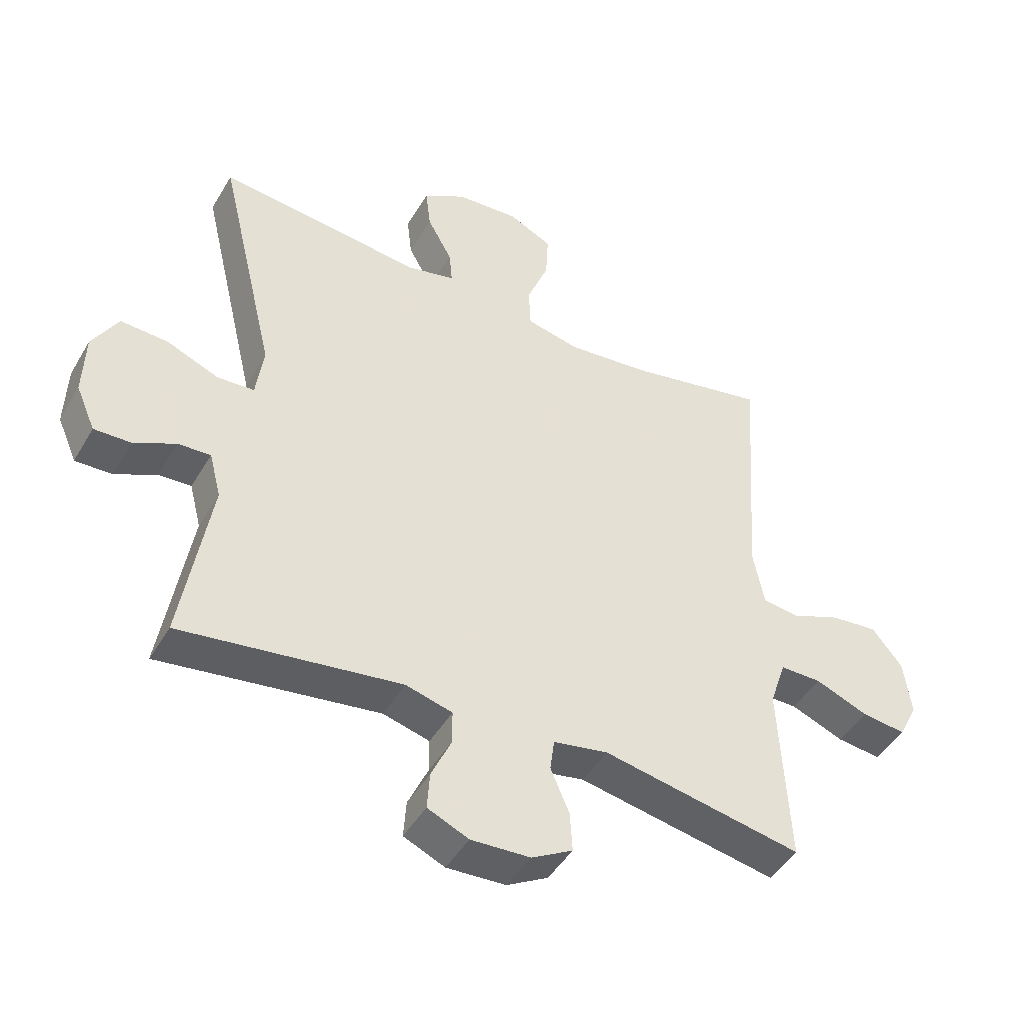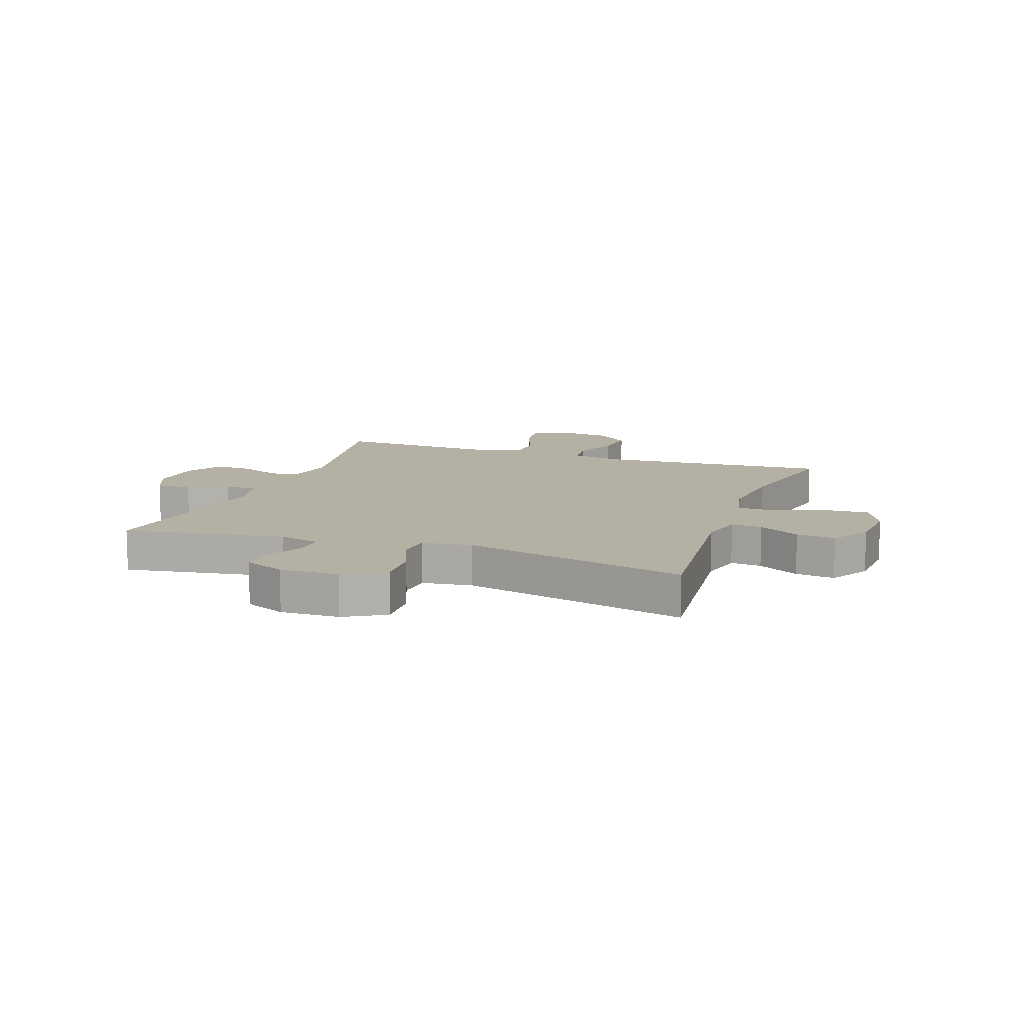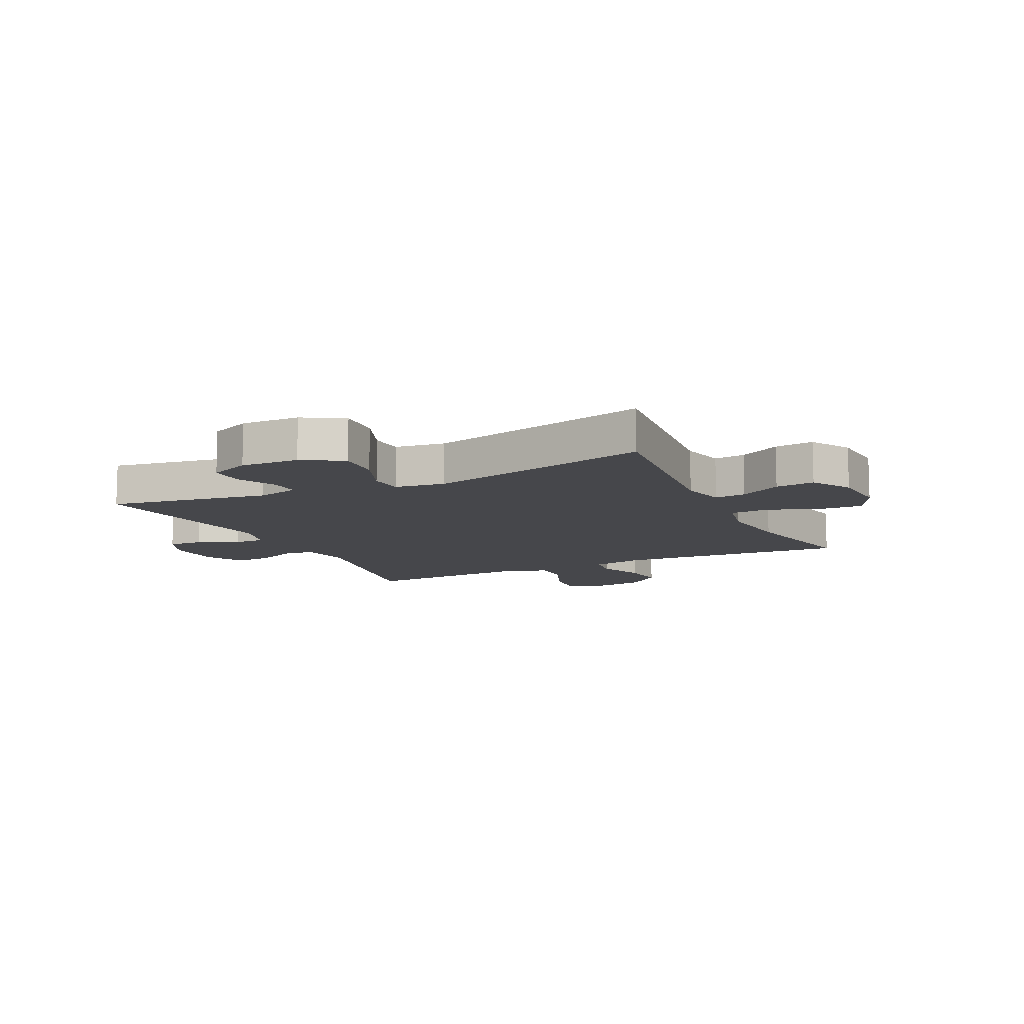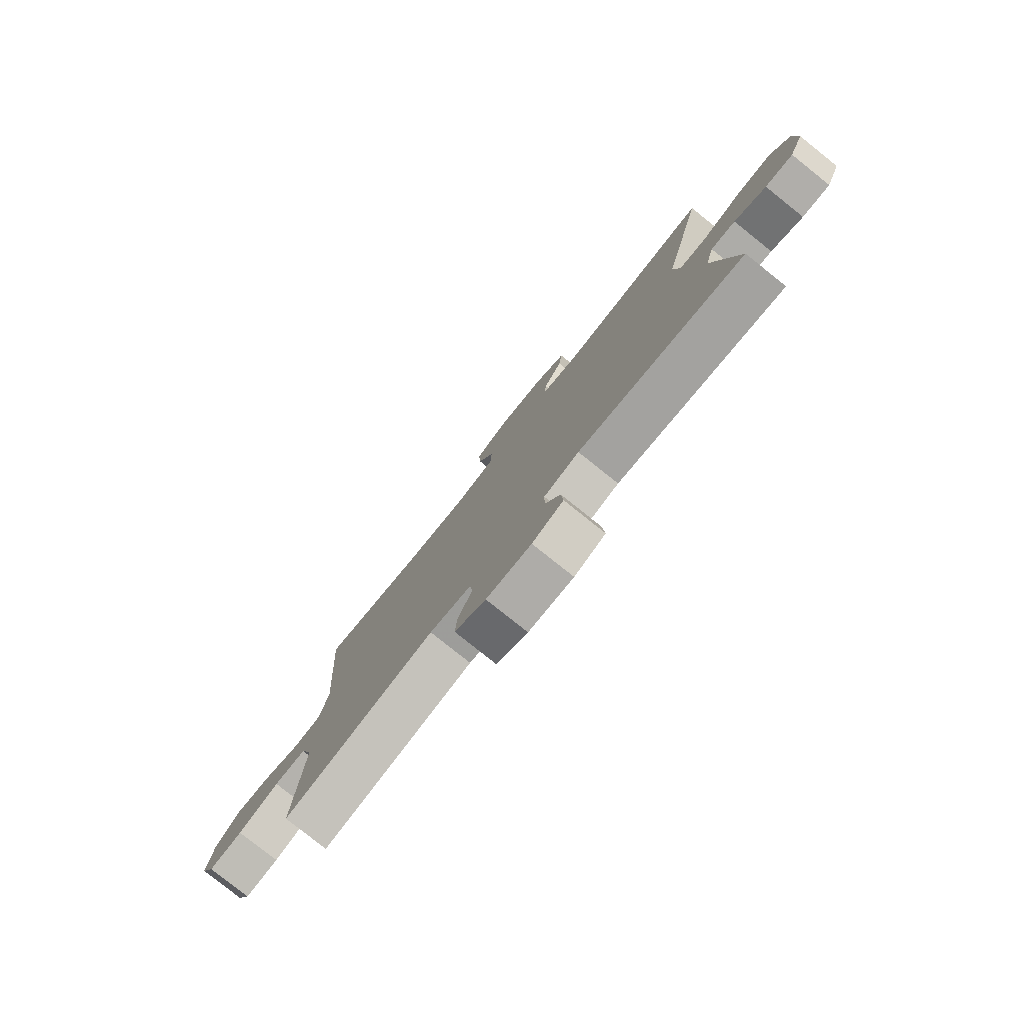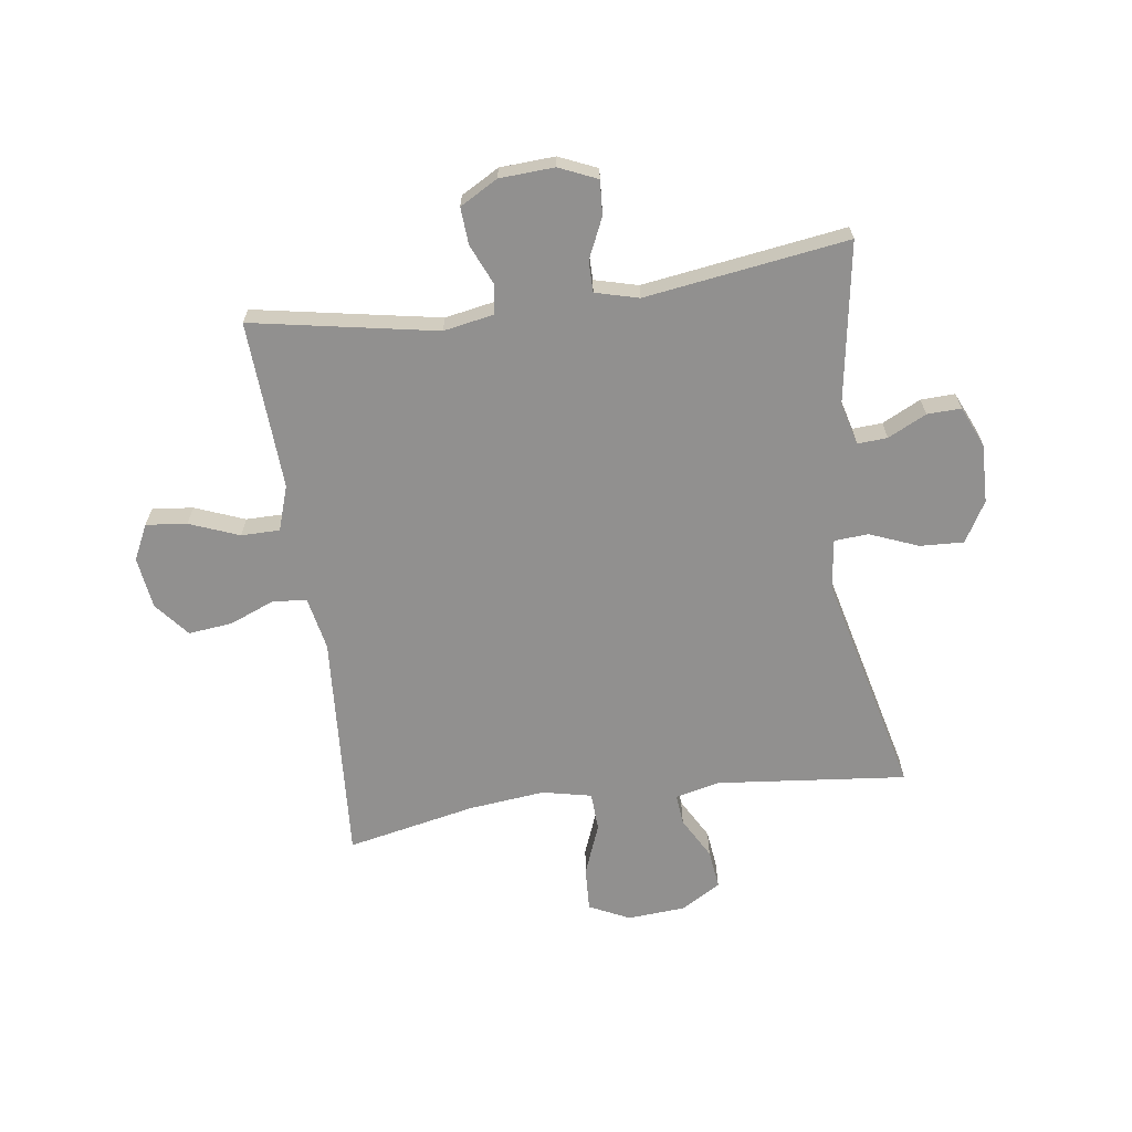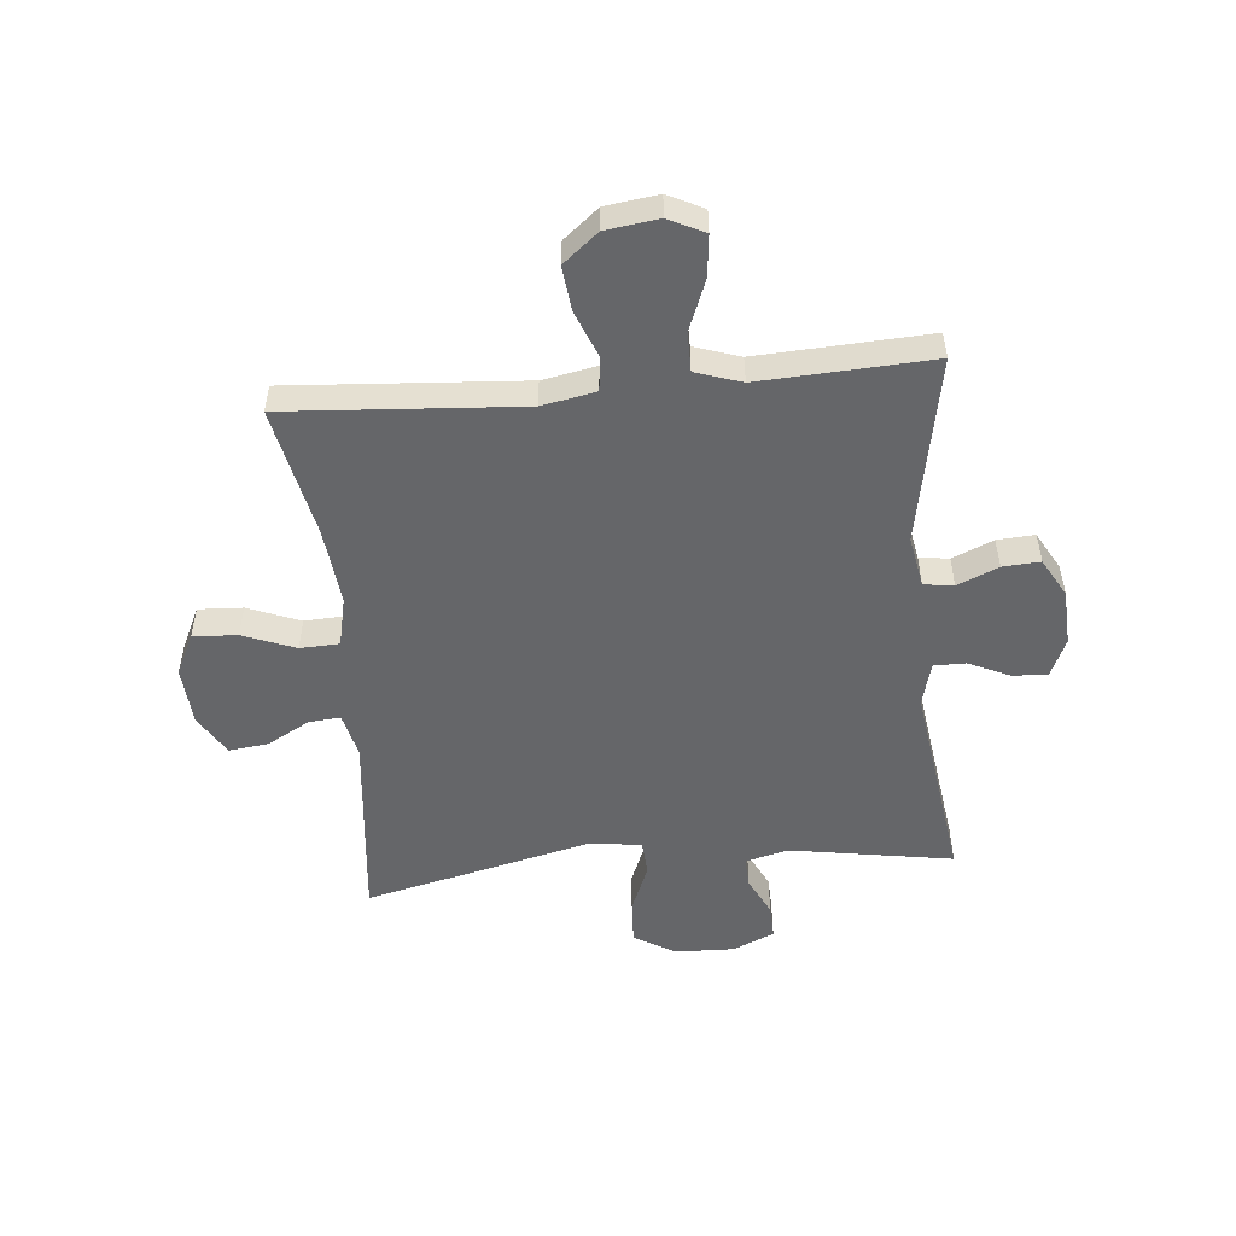
<metadata>
{"format":"obj","ext":"obj","renderer":"f3d","projection":"perspective","resolution":1024,"background":"white","views":[{"elev":-45.7,"azim":-28.9,"up":"+Z"},{"elev":11.5,"azim":-70.3,"up":"+Y"},{"elev":-10.7,"azim":-64.2,"up":"+Y"},{"elev":-79.6,"azim":-128.6,"up":"+Z"},{"elev":-65.7,"azim":-171.9,"up":"+Y"},{"elev":-51.9,"azim":95.3,"up":"+Y"}]}
</metadata>
<code>
v 0.5 0.07 -0.5
v 0.179 0.07 -0.44
v 0.091 0.07 -0.456
v 0.084 0.07 -0.507
v 0.114 0.07 -0.577
v 0.118 0.07 -0.641
v 0.052 0.07 -0.678
v -0.043 0.07 -0.683
v -0.109 0.07 -0.654
v -0.105 0.07 -0.594
v -0.073 0.07 -0.524
v -0.073 0.07 -0.47
v -0.148 0.07 -0.45
v -0.5 0.07 -0.5
v -0.454 0.07 -0.221
v -0.473 0.07 -0.148
v -0.525 0.07 -0.151
v -0.592 0.07 -0.184
v -0.651 0.07 -0.186
v -0.682 0.07 -0.115
v -0.679 0.07 -0.013
v -0.638 0.07 0.057
v -0.562 0.07 0.053
v -0.478 0.07 0.019
v -0.419 0.07 0.023
v -0.407 0.07 0.11
v -0.5 0.07 0.5
v -0.17 0.07 0.465
v -0.093 0.07 0.483
v -0.098 0.07 0.537
v -0.138 0.07 0.609
v -0.146 0.07 0.677
v -0.077 0.07 0.718
v 0.024 0.07 0.725
v 0.094 0.07 0.691
v 0.09 0.07 0.615
v 0.055 0.07 0.526
v 0.058 0.07 0.459
v 0.143 0.07 0.44
v 0.276 0.07 0.454
v 0.5 0.07 0.5
v 0.472 0.07 0.099
v 0.49 0.07 0.007
v 0.548 0.07 0
v 0.628 0.07 0.032
v 0.704 0.07 0.04
v 0.753 0.07 -0.02
v 0.765 0.07 -0.11
v 0.735 0.07 -0.171
v 0.664 0.07 -0.163
v 0.578 0.07 -0.129
v 0.511 0.07 -0.129
v 0.485 0.07 -0.207
v 0.491 0.07 -0.328
v 0.5 0 -0.5
v 0.179 0 -0.44
v 0.091 0 -0.456
v 0.084 0 -0.507
v 0.114 0 -0.577
v 0.118 0 -0.641
v 0.052 0 -0.678
v -0.043 0 -0.683
v -0.109 0 -0.654
v -0.105 0 -0.594
v -0.073 0 -0.524
v -0.073 0 -0.47
v -0.148 0 -0.45
v -0.5 0 -0.5
v -0.454 0 -0.221
v -0.473 0 -0.148
v -0.525 0 -0.151
v -0.592 0 -0.184
v -0.651 0 -0.186
v -0.682 0 -0.115
v -0.679 0 -0.013
v -0.638 0 0.057
v -0.562 0 0.053
v -0.478 0 0.019
v -0.419 0 0.023
v -0.407 0 0.11
v -0.5 0 0.5
v -0.17 0 0.465
v -0.093 0 0.483
v -0.098 0 0.537
v -0.138 0 0.609
v -0.146 0 0.677
v -0.077 0 0.718
v 0.024 0 0.725
v 0.094 0 0.691
v 0.09 0 0.615
v 0.055 0 0.526
v 0.058 0 0.459
v 0.143 0 0.44
v 0.276 0 0.454
v 0.5 0 0.5
v 0.472 0 0.099
v 0.49 0 0.007
v 0.548 0 0
v 0.628 0 0.032
v 0.704 0 0.04
v 0.753 0 -0.02
v 0.765 0 -0.11
v 0.735 0 -0.171
v 0.664 0 -0.163
v 0.578 0 -0.129
v 0.511 0 -0.129
v 0.485 0 -0.207
v 0.491 0 -0.328
f 48 49 50 51
f 48 51 52
f 47 48 52
f 44 45 46 47
f 44 47 52
f 43 44 52 53
f 40 41 42
f 39 40 42 43
f 38 39 43 53
f 34 35 36 37
f 34 37 38
f 33 34 38
f 30 31 32 33
f 29 30 33 38
f 28 29 38 53
f 26 27 28 53
f 21 22 23 24
f 21 24 25
f 20 21 25
f 17 18 19 20
f 16 17 20 25
f 15 16 25
f 13 14 15
f 12 13 15 25
f 8 9 10 11
f 8 11 12
f 7 8 12
f 4 5 6 7
f 3 4 7 12
f 2 3 12 25
f 54 1 2 25
f 25 26 53 54
f 105 104 103 102
f 106 105 102
f 106 102 101
f 101 100 99 98
f 106 101 98
f 107 106 98 97
f 96 95 94
f 97 96 94 93
f 107 97 93 92
f 91 90 89 88
f 92 91 88
f 92 88 87
f 87 86 85 84
f 92 87 84 83
f 107 92 83 82
f 107 82 81 80
f 78 77 76 75
f 79 78 75
f 79 75 74
f 74 73 72 71
f 79 74 71 70
f 79 70 69
f 69 68 67
f 79 69 67 66
f 65 64 63 62
f 66 65 62
f 66 62 61
f 61 60 59 58
f 66 61 58 57
f 79 66 57 56
f 79 56 55 108
f 108 107 80 79
f 1 55 56 2
f 2 56 57 3
f 3 57 58 4
f 4 58 59 5
f 5 59 60 6
f 6 60 61 7
f 7 61 62 8
f 8 62 63 9
f 9 63 64 10
f 10 64 65 11
f 11 65 66 12
f 12 66 67 13
f 13 67 68 14
f 14 68 69 15
f 15 69 70 16
f 16 70 71 17
f 17 71 72 18
f 18 72 73 19
f 19 73 74 20
f 20 74 75 21
f 21 75 76 22
f 22 76 77 23
f 23 77 78 24
f 24 78 79 25
f 25 79 80 26
f 26 80 81 27
f 27 81 82 28
f 28 82 83 29
f 29 83 84 30
f 30 84 85 31
f 31 85 86 32
f 32 86 87 33
f 33 87 88 34
f 34 88 89 35
f 35 89 90 36
f 36 90 91 37
f 37 91 92 38
f 38 92 93 39
f 39 93 94 40
f 40 94 95 41
f 41 95 96 42
f 42 96 97 43
f 43 97 98 44
f 44 98 99 45
f 45 99 100 46
f 46 100 101 47
f 47 101 102 48
f 48 102 103 49
f 49 103 104 50
f 50 104 105 51
f 51 105 106 52
f 52 106 107 53
f 53 107 108 54
f 54 108 55 1

</code>
